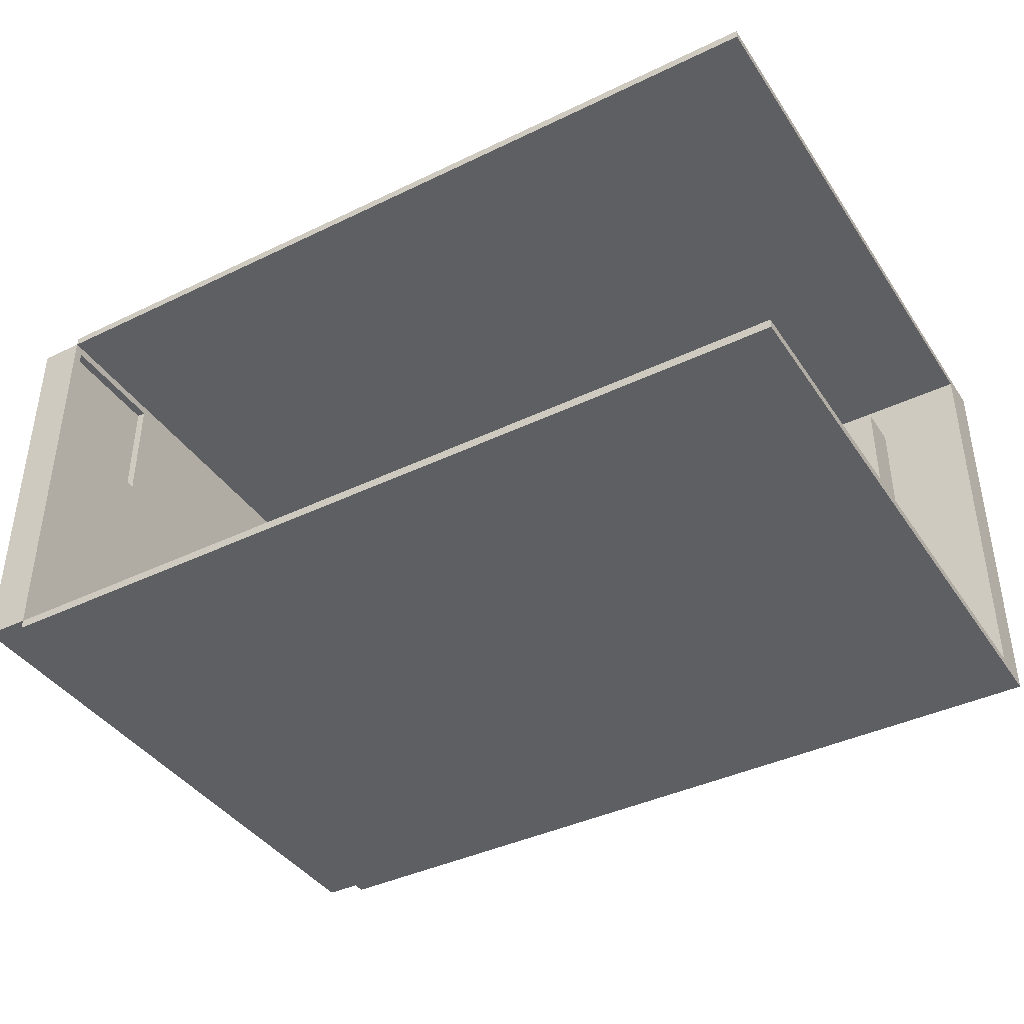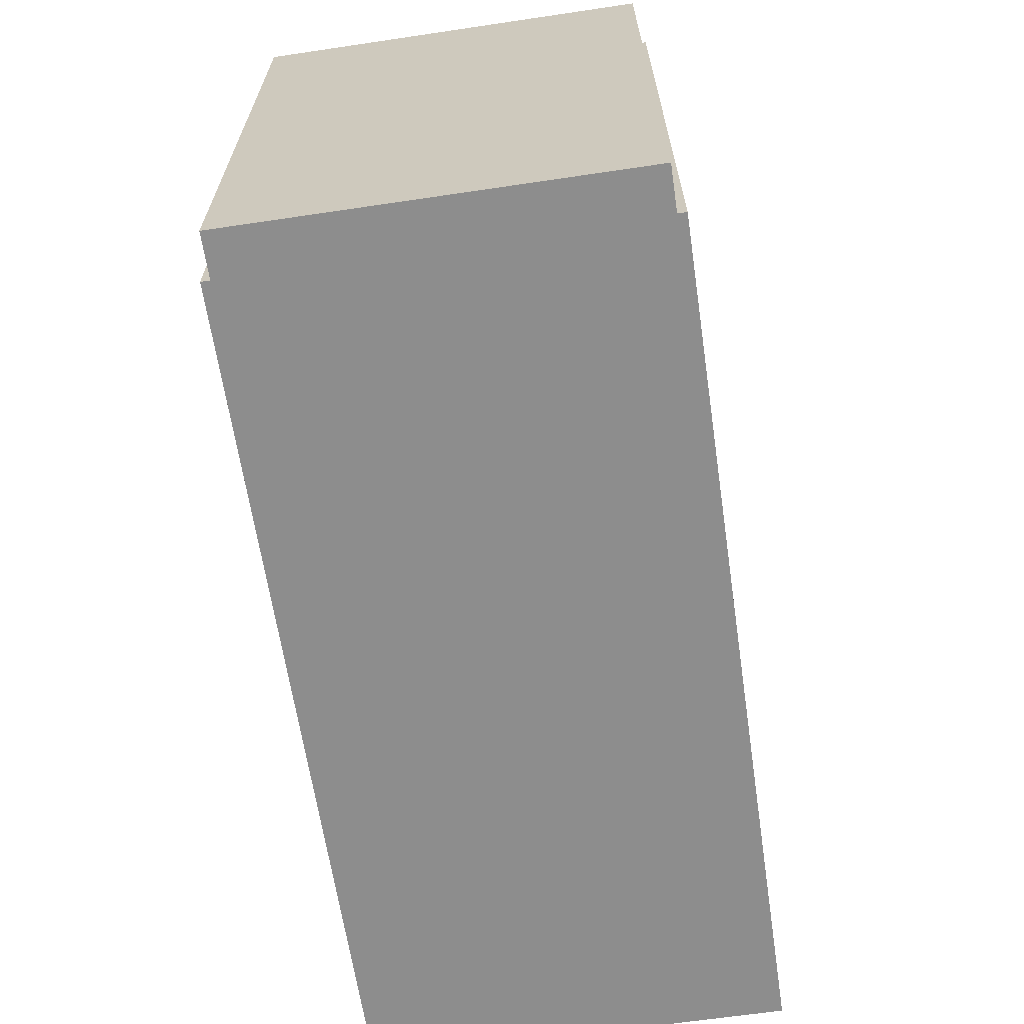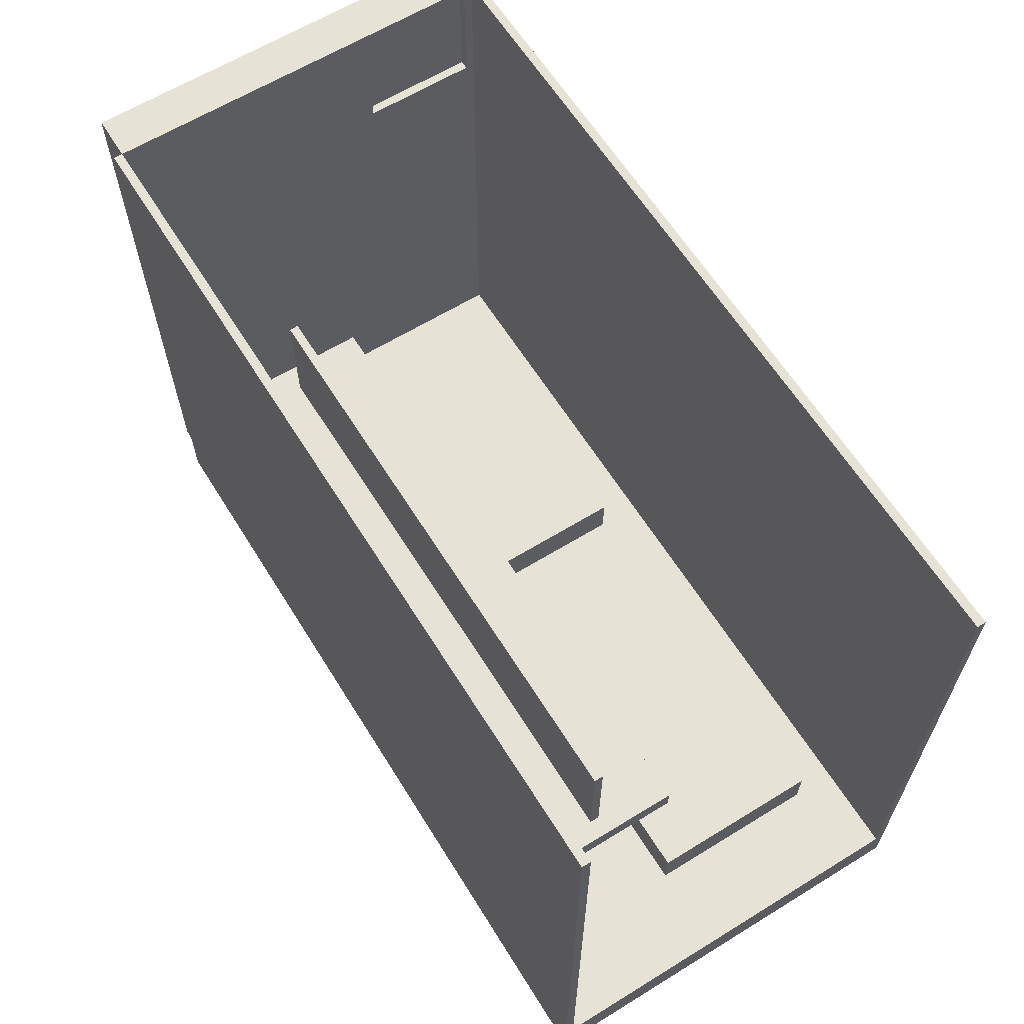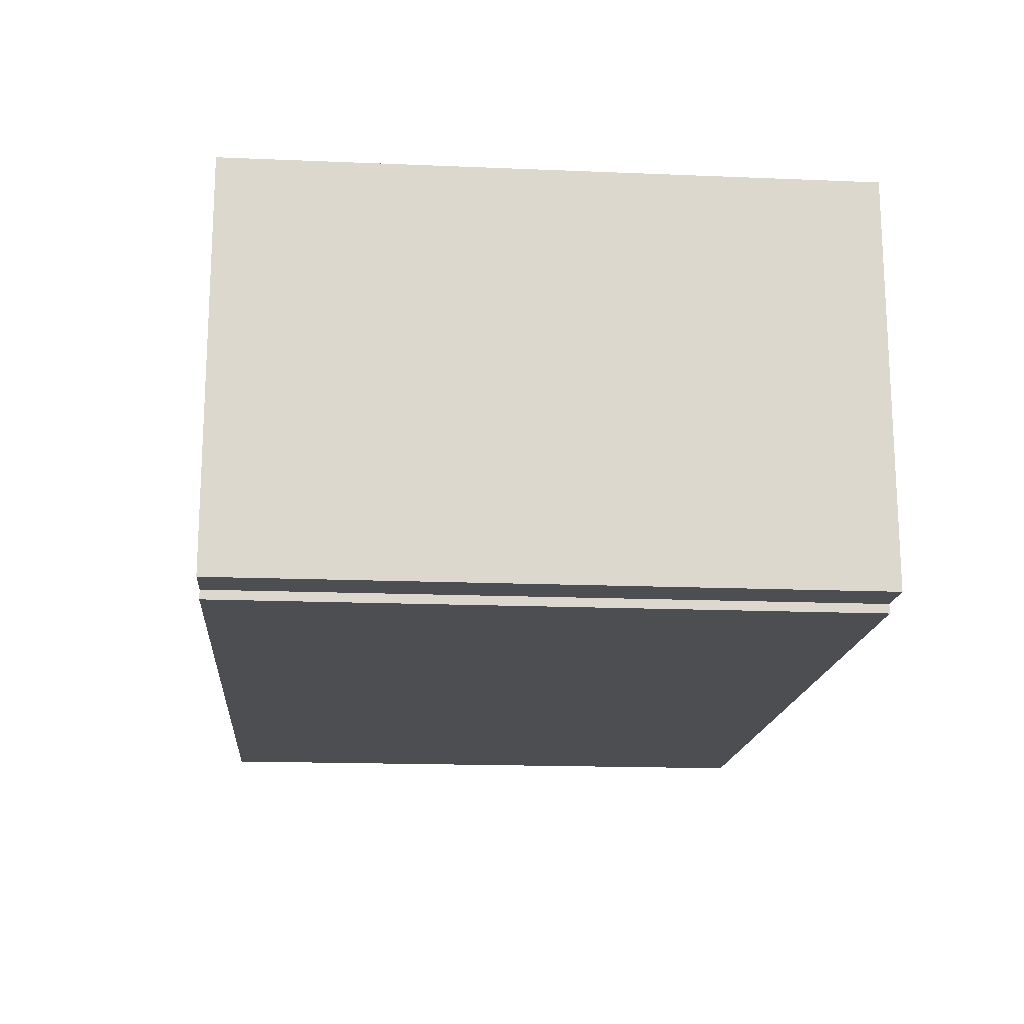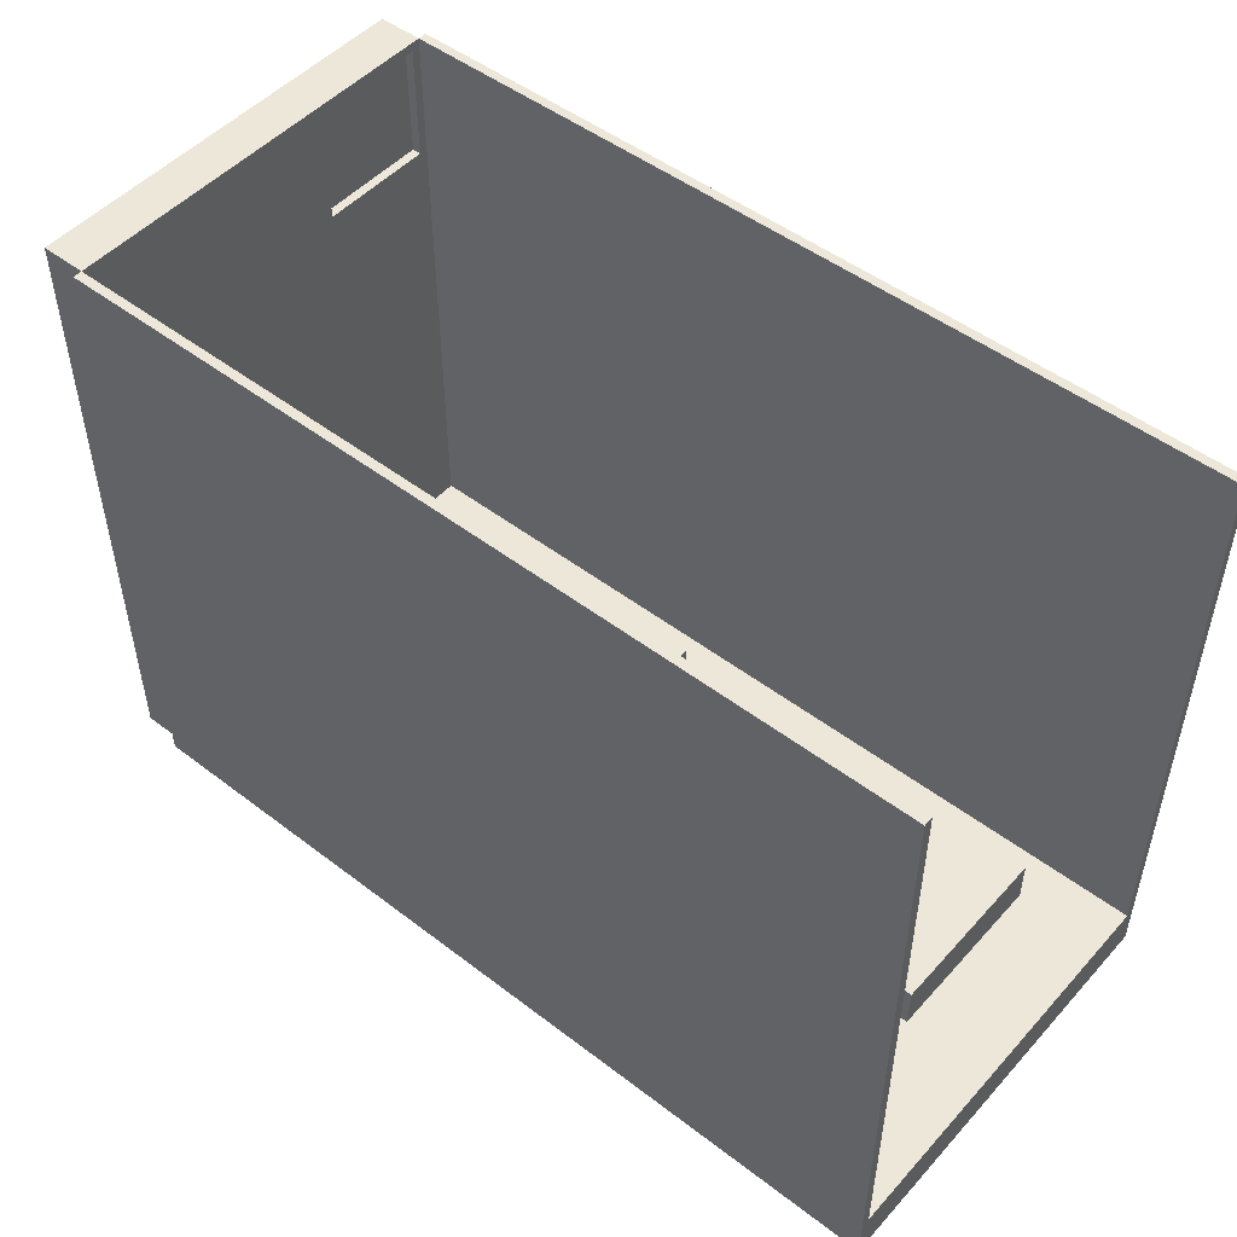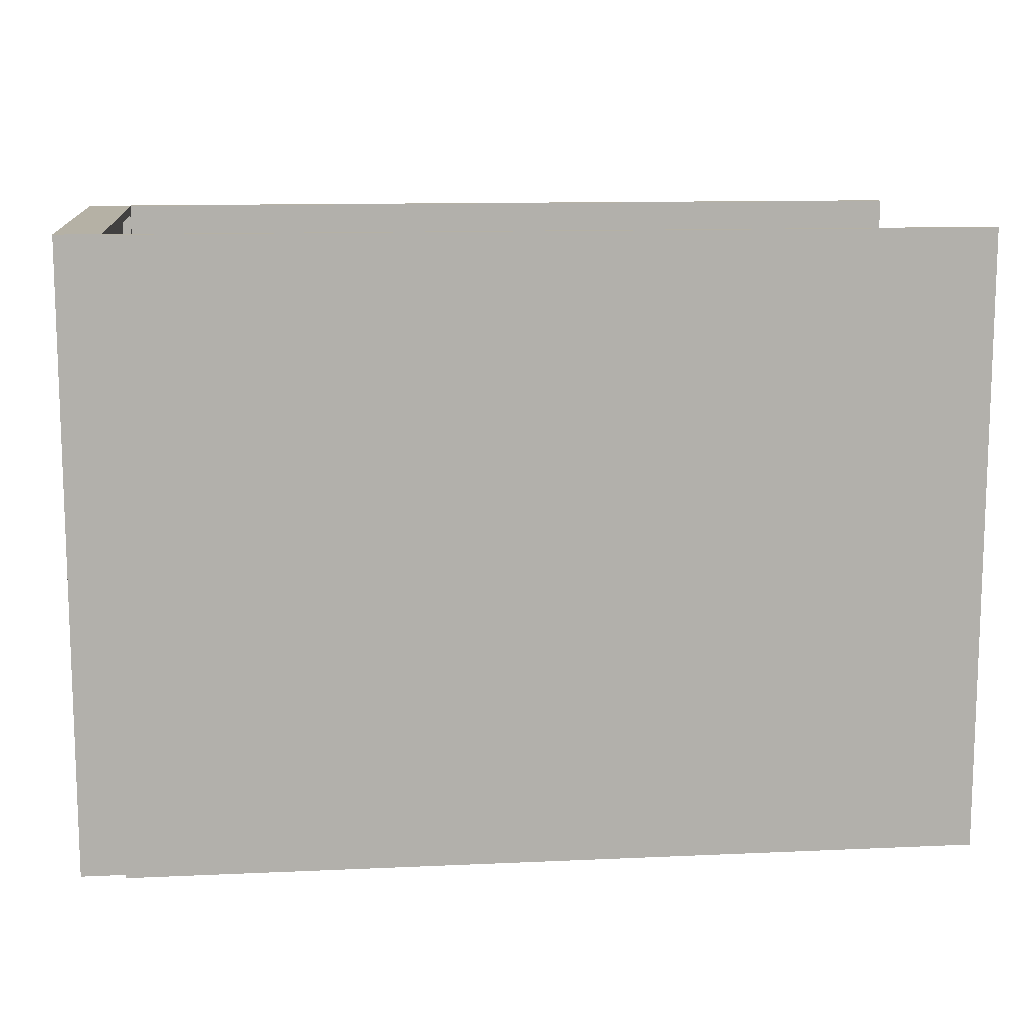
<metadata>
{"format":"obj","ext":"obj","renderer":"f3d","projection":"perspective","resolution":1024,"background":"white","views":[{"elev":-40.2,"azim":30.7,"up":"+Y"},{"elev":-64.6,"azim":-81.5,"up":"+Z"},{"elev":62.9,"azim":58.1,"up":"+Z"},{"elev":-16.8,"azim":-94.8,"up":"+Y"},{"elev":49.7,"azim":40.1,"up":"+Z"},{"elev":11.9,"azim":-6.2,"up":"+Z"}]}
</metadata>
<code>
v 0.5 3.1 5.6
v 0.5 4.4 5.6
v 0.4 4.4 5.6
v 0.4 3.1 5.6
v 0.5 4.4 5.6
v 0.5 4.4 6.9
v 0.4 4.4 6.9
v 0.4 4.4 5.6
v 0.5 4.4 6.9
v 0.5 3.1 6.9
v 0.4 3.1 6.9
v 0.4 4.4 6.9
v 0.5 3.1 6.9
v 0.5 3.1 5.6
v 0.4 3.1 5.6
v 0.4 3.1 6.9
v 0.4 3.1 6.9
v 0.4 3.1 5.6
v 0.4 4.4 5.6
v 0.4 4.4 6.9
v 1.5 4 0.5
v 1.5 2 0.5
v 1.5 2 1
v 1.5 4 1
v 4.5 4 0.5
v 1.5 4 0.5
v 1.5 4 1
v 4.5 4 1
v 4.5 2 0.5
v 4.5 4 0.5
v 4.5 4 1
v 4.5 2 1
v 1.5 2 0.5
v 4.5 2 0.5
v 4.5 2 1
v 1.5 2 1
v 1.5 2 1
v 4.5 2 1
v 4.5 4 1
v 1.5 4 1
v 6 4 0.5
v 6 2 0.5
v 6 2 1
v 6 4 1
v 9 4 0.5
v 6 4 0.5
v 6 4 1
v 9 4 1
v 9 2 0.5
v 9 4 0.5
v 9 4 1
v 9 2 1
v 6 2 0.5
v 9 2 0.5
v 9 2 1
v 6 2 1
v 6 2 1
v 9 2 1
v 9 4 1
v 6 4 1
v 0 0 0
v 0 0 7
v 0 4.5 7
v 0 4.5 0
v 1.5 2 0.5
v 1.5 4 0.5
v 4.5 4 0.5
v 4.5 2 0.5
v 6 2 0.5
v 6 4 0.5
v 9 4 0.5
v 9 2 0.5
v 0.5 0 0.5
v 10 0 0.5
v 10 4.5 0.5
v 0.5 4.5 0.5
v 0.5 4.4 5.6
v 0.5 3.1 5.6
v 0.5 3.1 6.9
v 0.5 4.4 6.9
v 0.5 0 7
v 0.5 0 0.5
v 0.5 4.5 0.5
v 0.5 4.5 7
v 0 0 7
v 0.5 0 7
v 0.5 4.5 7
v 0 4.5 7
v 0 4.5 7
v 0.5 4.5 7
v 0.5 4.5 0.5
v 10 4.5 0.5
v 10 4.5 0
v 0 4.5 0
v 0.5 0 0
v 0.5 0 0.5
v 0.5 0 7
v 0 0 7
v 0 0 0
v 2.028 0 3.5
v 9 0 3.5
v 9 0 4.15
v 2.028 0 4.15
v 10 0 0.5
v 0.5 0 0.5
v 0.5 0 7
v 10 0 7
v 0.5 0 7
v 0.5 -0.1 7
v 10 -0.1 7
v 10 0 7
v 0.5 -0.1 0
v 0.5 0 0
v 0 0 0
v 0 4.5 0
v 10 4.5 0
v 10 -0.1 0
v 0.5 -0.1 7
v 0.5 -0.1 0
v 10 -0.1 0
v 10 -0.1 7
v 10 -0.1 7
v 10 -0.1 0
v 10 4.5 0
v 10 4.5 0.5
v 10 0 0.5
v 10 0 7
v 0.5 -0.1 0
v 0.5 -0.1 7
v 0.5 0 7
v 0.5 0 0.5
v 0.5 0 0
v 9 0.5063 3.75
v 2.028 0.5063 3.75
v 2.028 0.5063 4.15
v 9 0.5063 4.15
v 2.028 0 4.15
v 9 0 4.15
v 9 0.5063 4.15
v 2.028 0.5063 4.15
v 2.3 1 3.75
v 2.3 0.9 3.75
v 2.3 0.9 5.05
v 2.3 1 5.05
v 8.8 1 3.75
v 2.3 1 3.75
v 2.3 1 5.05
v 8.8 1 5.05
v 8.8 0.9 3.75
v 8.8 1 3.75
v 8.8 1 5.05
v 8.8 0.9 5.05
v 2.3 0.9 3.75
v 8.8 0.9 3.75
v 8.8 0.9 5.05
v 2.3 0.9 5.05
v 2.3 0.9 5.05
v 8.8 0.9 5.05
v 8.8 1 5.05
v 2.3 1 5.05
v 9 0 3.5
v 2.028 0 3.5
v 2.028 1.8 3.5
v 9 1.8 3.5
v 9 0 4.15
v 9 0 3.5
v 9 1.8 3.5
v 9 1.8 3.75
v 9 0.5063 3.75
v 9 0.5063 4.15
v 2.028 0.5063 3.75
v 9 0.5063 3.75
v 9 1.8 3.75
v 2.028 1.8 3.75
v 2.3 0.9 3.75
v 2.3 1 3.75
v 8.8 1 3.75
v 8.8 0.9 3.75
v 2.028 0 3.5
v 2.028 0 4.15
v 2.028 0.5063 4.15
v 2.028 0.5063 3.75
v 2.028 1.8 3.75
v 2.028 1.8 3.5
v 2.028 1.8 3.5
v 2.028 1.8 3.75
v 9 1.8 3.75
v 9 1.8 3.5
v 0.5 4.6 0
v 0.5 4.6 7
v 10 4.6 7
v 10 4.6 0
v 0.5 4.5 0
v 0.5 4.6 0
v 10 4.6 0
v 10 4.5 0
v 0.5 4.5 7
v 0.5 4.5 0
v 10 4.5 0
v 10 4.5 7
v 0.5 4.6 7
v 0.5 4.5 7
v 10 4.5 7
v 10 4.6 7
v 10 4.6 7
v 10 4.5 7
v 10 4.5 0
v 10 4.6 0
v 0.5 4.5 7
v 0.5 4.6 7
v 0.5 4.6 0
v 0.5 4.5 0
g 1058f3e6-e311-11ea-8181-54bf646e7e1f
f 1 2 4
f 4 2 3
g 105a2c58-e311-11ea-bd4d-54bf646e7e1f
f 5 6 8
f 8 6 7
g 105b3dec-e311-11ea-8148-54bf646e7e1f
f 9 10 12
f 12 10 11
g 105c4f10-e311-11ea-ac65-54bf646e7e1f
f 13 14 16
f 16 14 15
g 105d609c-e311-11ea-8ad5-54bf646e7e1f
f 17 18 20
f 20 18 19
g 0cb99174-e311-11ea-bab2-54bf646e7e1f
f 21 22 24
f 24 22 23
g 0cba7bd2-e311-11ea-8275-54bf646e7e1f
f 25 26 28
f 28 26 27
g 0cbb6636-e311-11ea-8c65-54bf646e7e1f
f 29 30 32
f 32 30 31
g 0cbc5078-e311-11ea-a3d3-54bf646e7e1f
f 33 34 36
f 36 34 35
g 0cbd3ae8-e311-11ea-adf6-54bf646e7e1f
f 37 38 40
f 40 38 39
g 0cbe2552-e311-11ea-9ef6-54bf646e7e1f
f 41 42 44
f 44 42 43
g 0cbf0fb4-e311-11ea-a589-54bf646e7e1f
f 45 46 48
f 48 46 47
g 0cc02110-e311-11ea-8bbb-54bf646e7e1f
f 49 50 52
f 52 50 51
g 0cc1a7ae-e311-11ea-a081-54bf646e7e1f
f 53 54 56
f 56 54 55
g 0cc2b91a-e311-11ea-abbd-54bf646e7e1f
f 57 58 60
f 60 58 59
g 0bdcc8c8-e311-11ea-b1a1-54bf646e7e1f
f 61 62 64
f 64 62 63
g 0bde4f6c-e311-11ea-926e-54bf646e7e1f
f 66 76 65
f 65 76 73
f 65 73 68
f 68 73 74
f 68 74 69
f 69 74 72
f 72 74 75
f 72 75 71
f 71 75 70
f 70 75 76
f 70 76 67
f 67 76 66
f 70 67 69
f 69 67 68
g 0bdec498-e311-11ea-8528-54bf646e7e1f
f 78 83 77
f 77 83 84
f 77 84 80
f 80 84 79
f 79 84 81
f 79 81 78
f 78 81 82
f 78 82 83
g 0bdf39c6-e311-11ea-afbf-54bf646e7e1f
f 85 86 88
f 88 86 87
g 0bdfaef6-e311-11ea-a1cc-54bf646e7e1f
f 90 91 89
f 89 91 94
f 94 91 93
f 93 91 92
g 0be0242c-e311-11ea-b940-54bf646e7e1f
f 95 96 99
f 99 96 98
f 98 96 97
g 11532f40-e311-11ea-a89b-54bf646e7e1f
f 101 104 100
f 100 104 105
f 100 105 106
f 104 101 107
f 107 101 102
f 107 102 103
f 107 103 106
f 106 103 100
g 11557928-e311-11ea-bcc3-54bf646e7e1f
f 108 109 111
f 111 109 110
g 0bdd650a-e311-11ea-ba31-54bf646e7e1f
f 112 113 117
f 117 113 116
f 116 113 115
f 115 113 114
g 11574dd0-e311-11ea-8e8a-54bf646e7e1f
f 118 119 121
f 121 119 120
g 0bddda3a-e311-11ea-ab4f-54bf646e7e1f
f 127 122 126
f 126 122 123
f 126 123 124
f 124 125 126
g 1159229c-e311-11ea-800f-54bf646e7e1f
f 132 128 131
f 131 128 129
f 131 129 130
g 0c75d298-e311-11ea-815e-54bf646e7e1f
f 133 134 136
f 136 134 135
g 0c770b28-e311-11ea-8f75-54bf646e7e1f
f 137 138 140
f 140 138 139
g 0c36ce9c-e311-11ea-b0f4-54bf646e7e1f
f 141 142 144
f 144 142 143
g 0c376ad8-e311-11ea-90dc-54bf646e7e1f
f 145 146 148
f 148 146 147
g 0c380718-e311-11ea-a45e-54bf646e7e1f
f 149 150 152
f 152 150 151
g 0c387c4a-e311-11ea-bab6-54bf646e7e1f
f 153 154 156
f 156 154 155
g 0c39187e-e311-11ea-bf9d-54bf646e7e1f
f 157 158 160
f 160 158 159
g 0c086c24-e311-11ea-836b-54bf646e7e1f
f 161 162 164
f 164 162 163
g 0c08e154-e311-11ea-bfa9-54bf646e7e1f
f 170 165 169
f 169 165 166
f 169 166 167
f 167 168 169
g 0c095662-e311-11ea-844f-54bf646e7e1f
f 172 175 171
f 171 175 176
f 171 176 174
f 174 176 173
f 173 176 177
f 173 177 172
f 172 177 178
f 172 178 175
g 0c09f2b8-e311-11ea-a596-54bf646e7e1f
f 184 179 182
f 182 179 180
f 182 180 181
f 182 183 184
g 0c0a67e2-e311-11ea-8be4-54bf646e7e1f
f 185 186 188
f 188 186 187
g 10ca51b4-e311-11ea-ac8d-54bf646e7e1f
f 189 190 192
f 192 190 191
g 10cbff50-e311-11ea-9d5f-54bf646e7e1f
f 193 194 196
f 196 194 195
g 10cd5ee8-e311-11ea-a02e-54bf646e7e1f
f 197 198 200
f 200 198 199
g 10cebe82-e311-11ea-b4a2-54bf646e7e1f
f 201 202 204
f 204 202 203
g 10cff72c-e311-11ea-8c5d-54bf646e7e1f
f 206 207 205
f 205 207 208
g 10d17de4-e311-11ea-95b1-54bf646e7e1f
f 210 211 209
f 209 211 212

</code>
